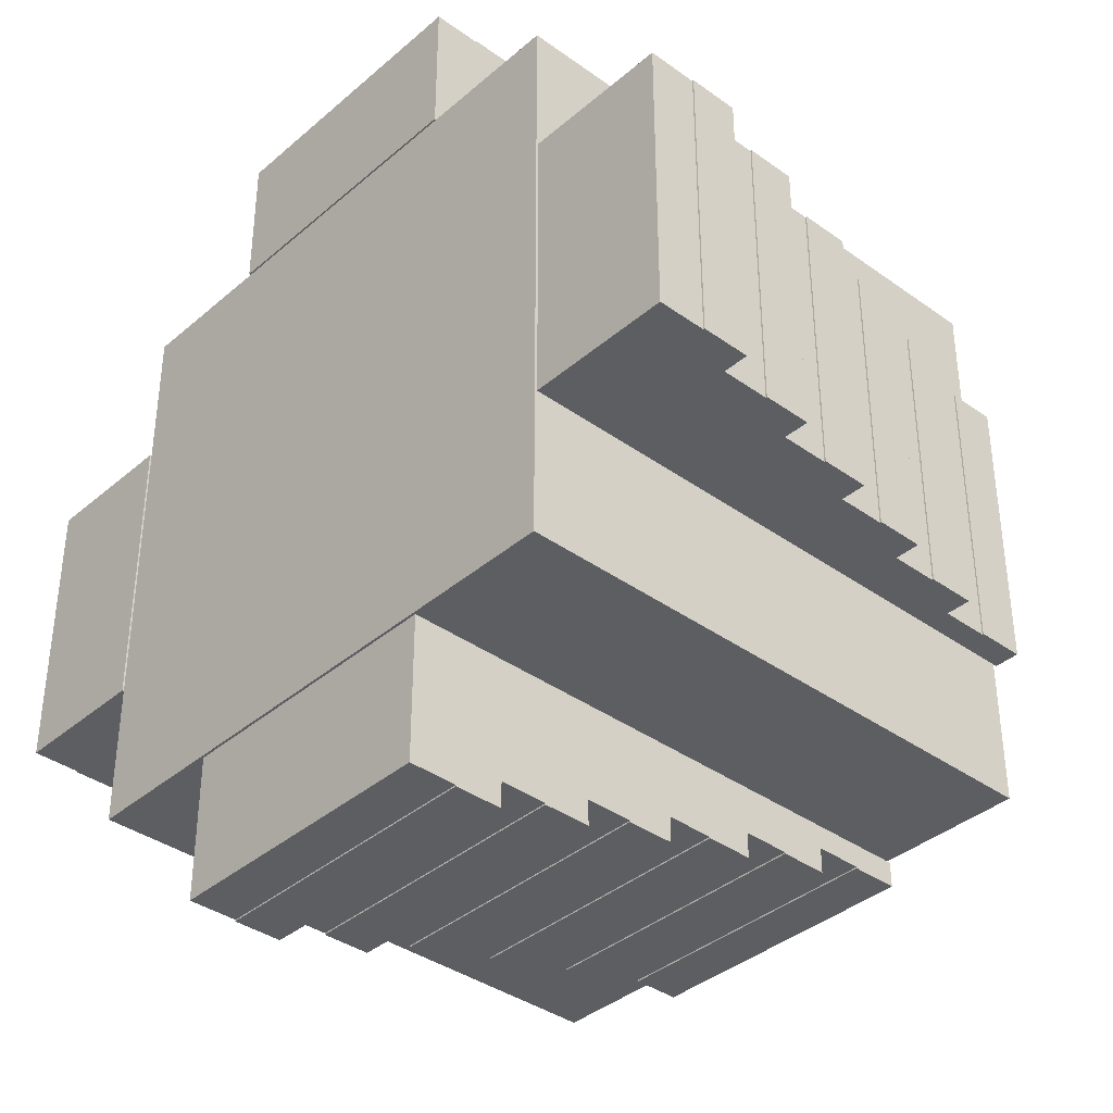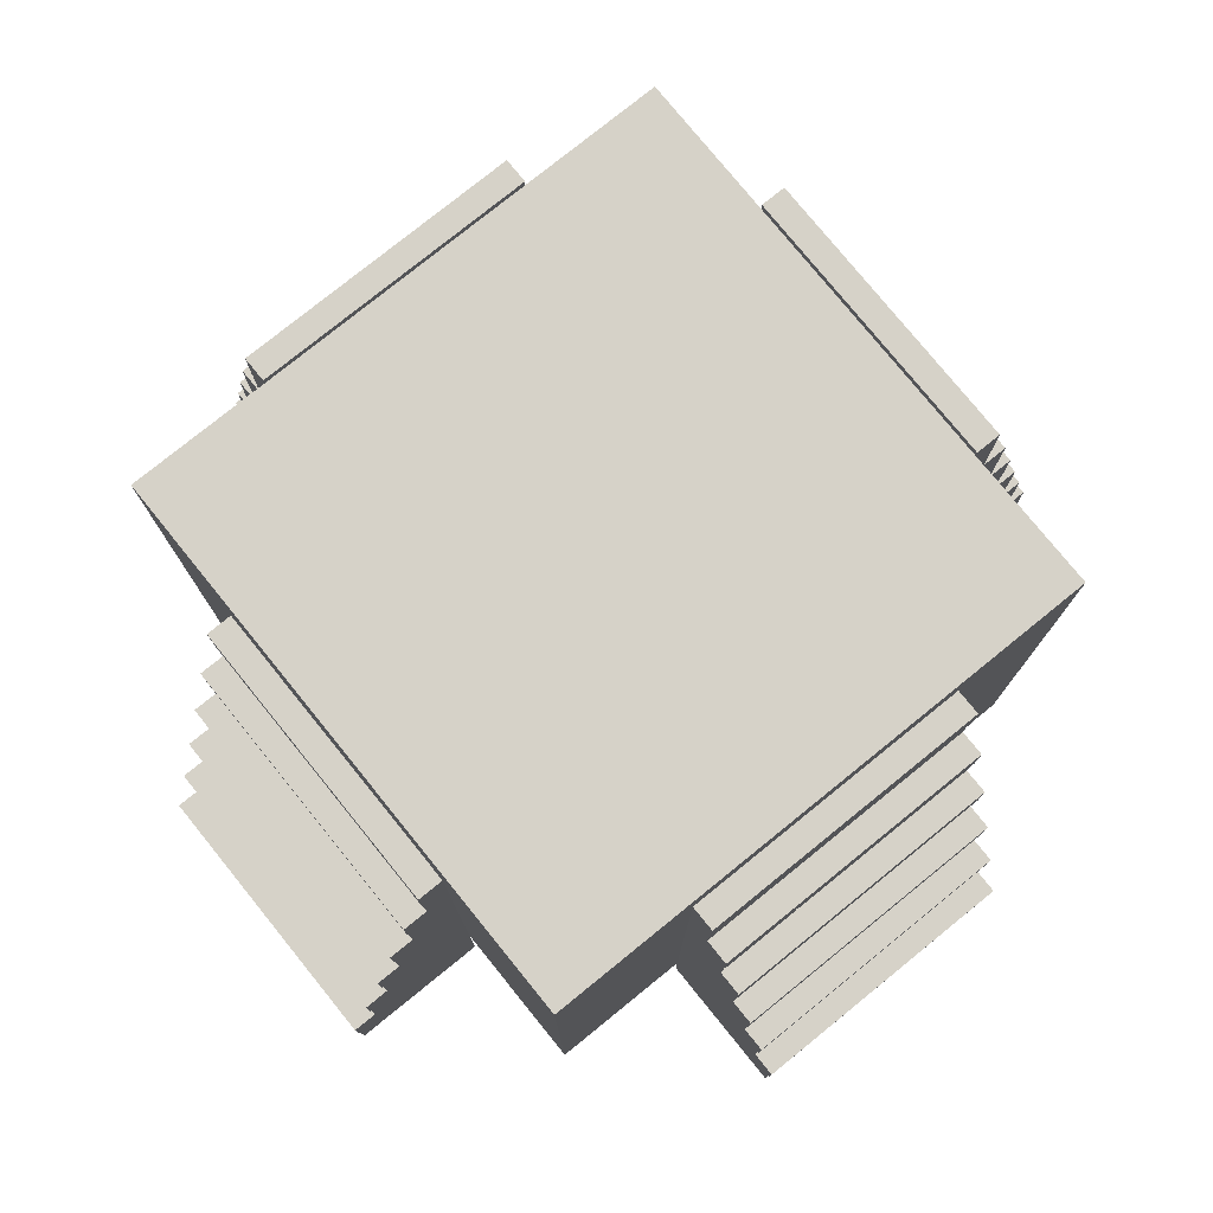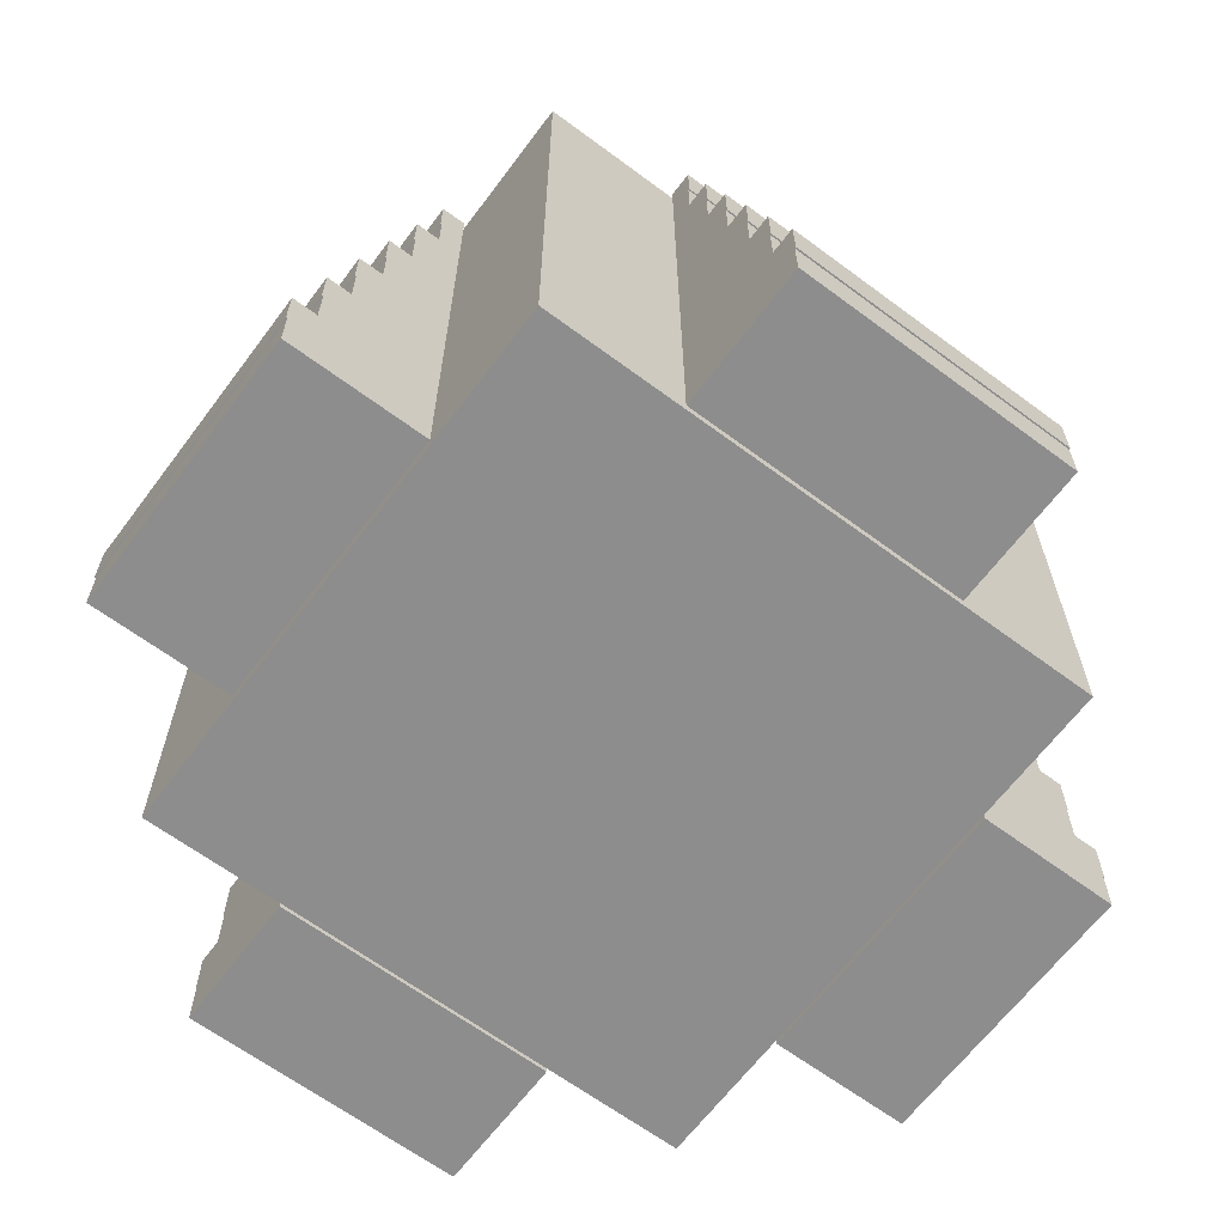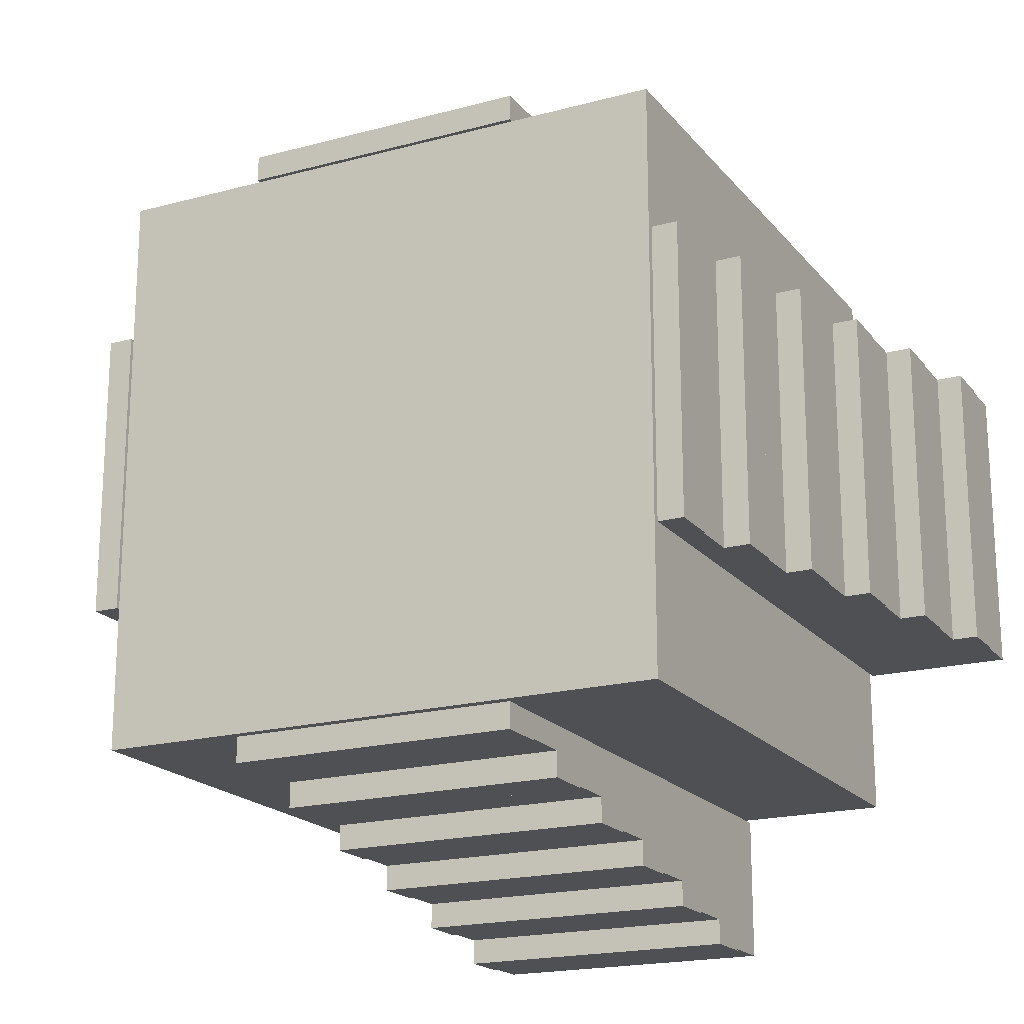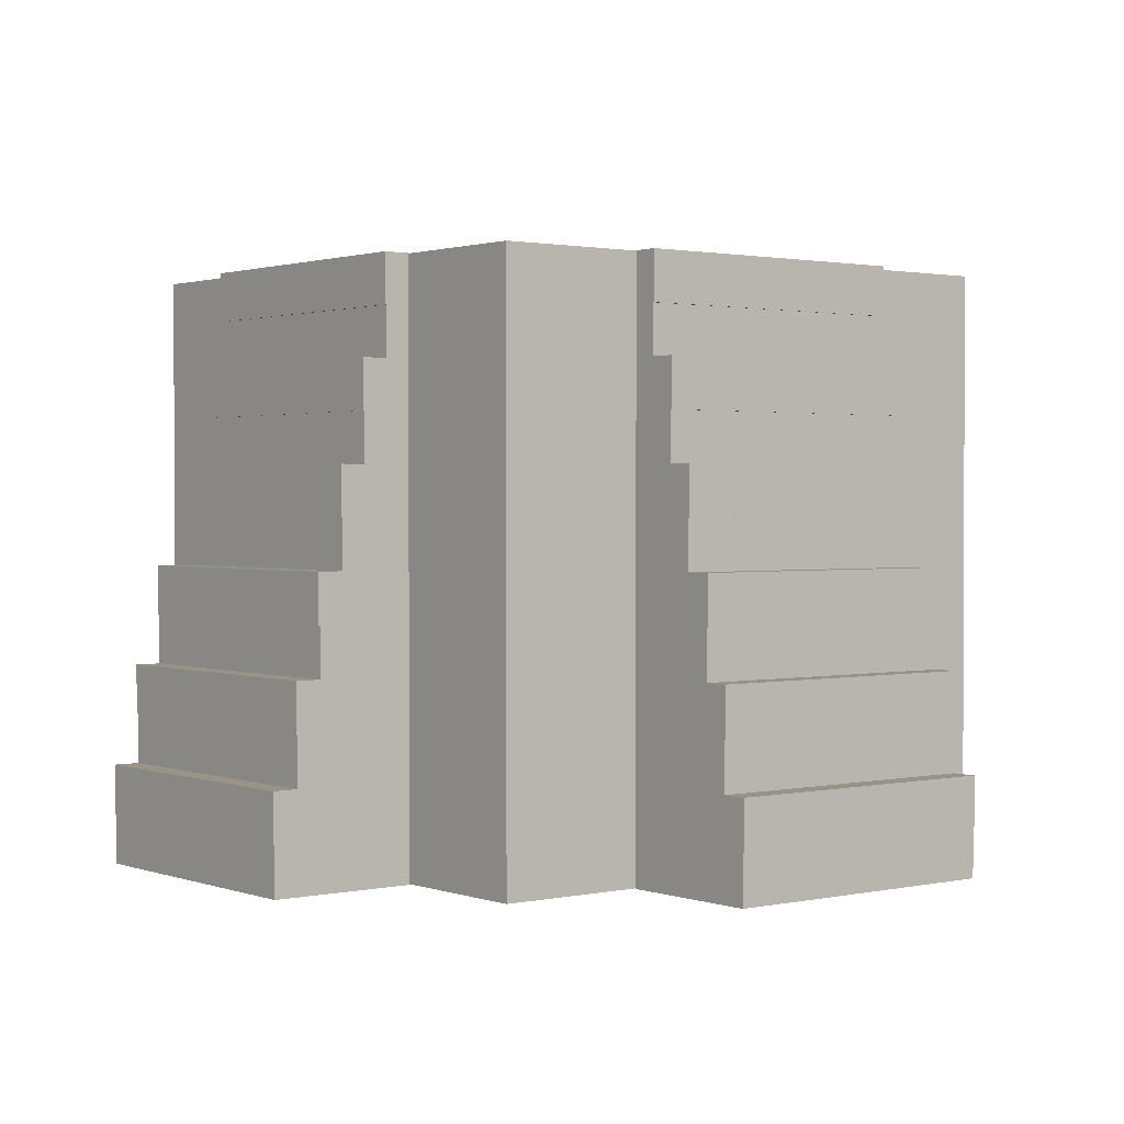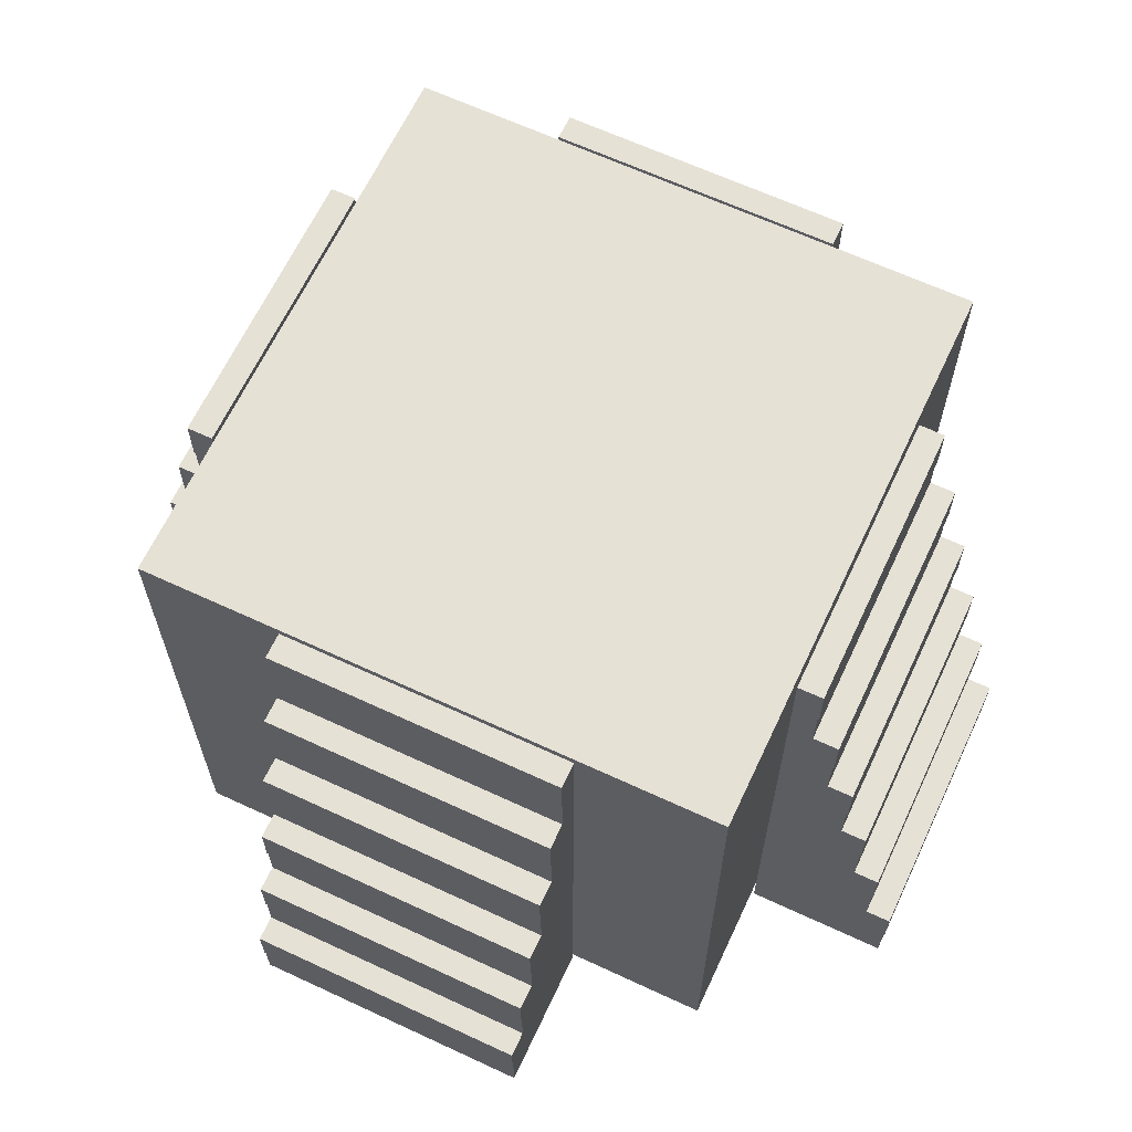
<metadata>
{"format":"obj","ext":"obj","renderer":"f3d","projection":"perspective","resolution":1024,"background":"white","views":[{"elev":-37.6,"azim":47.5,"up":"+Z"},{"elev":77.6,"azim":-39.0,"up":"+Y"},{"elev":-64.7,"azim":-126.8,"up":"+Y"},{"elev":-19.2,"azim":-153.1,"up":"+Z"},{"elev":1.4,"azim":-128.2,"up":"+Y"},{"elev":64.7,"azim":-64.9,"up":"+Y"}]}
</metadata>
<code>
g mergedBlocks
v 0.324 0.796 0.324
v 0.324 0.796 -0.324
v -0.324 0.796 0.324
v -0.324 0.796 -0.324
v -0.324 1.444 -0.324
v -0.324 1.444 0.324
v 0.324 1.444 -0.324
v 0.324 1.444 0.324
v -0.3272 0.796 0.162
v -0.3272 0.796 -0.162
v -0.4892 0.796 0.162
v -0.4892 0.796 -0.162
v -0.3272 1.444 -0.162
v -0.3272 1.444 0.162
v -0.3558 1.444 -0.162
v -0.3558 1.444 0.162
v -0.4638 0.958 -0.162
v -0.4622 0.958 -0.162
v -0.4638 1.012 -0.162
v -0.4352 1.012 -0.162
v -0.4622 0.904 -0.162
v -0.3542 1.336 -0.162
v -0.4892 0.85 -0.162
v -0.4908 0.85 -0.162
v -0.4908 0.904 -0.162
v -0.4082 1.12 -0.162
v -0.4352 1.066 -0.162
v -0.4368 1.12 -0.162
v -0.4368 1.066 -0.162
v -0.3812 1.228 -0.162
v -0.4082 1.174 -0.162
v -0.4098 1.228 -0.162
v -0.4098 1.174 -0.162
v -0.3812 1.282 -0.162
v -0.3828 1.336 -0.162
v -0.3828 1.282 -0.162
v -0.3542 1.39 -0.162
v -0.3558 1.39 -0.162
v -0.4892 0.85 0.162
v -0.4622 0.904 0.162
v -0.3542 1.336 0.162
v -0.4908 0.85 0.162
v -0.4352 1.012 0.162
v -0.4622 0.958 0.162
v -0.4638 0.958 0.162
v -0.4082 1.12 0.162
v -0.4352 1.066 0.162
v -0.4368 1.066 0.162
v -0.3812 1.228 0.162
v -0.4082 1.174 0.162
v -0.4098 1.174 0.162
v -0.3812 1.282 0.162
v -0.3828 1.282 0.162
v -0.3542 1.39 0.162
v -0.3558 1.39 0.162
v -0.4098 1.228 0.162
v -0.4368 1.12 0.162
v -0.4638 1.012 0.162
v -0.3828 1.336 0.162
v -0.4908 0.904 0.162
v 0.162 0.796 0.3272
v -0.162 0.796 0.3272
v 0.162 0.796 0.4892
v -0.162 0.796 0.4892
v -0.162 1.444 0.3272
v 0.162 1.444 0.3272
v -0.162 1.444 0.3558
v 0.162 1.444 0.3558
v -0.162 0.958 0.4638
v -0.162 0.958 0.4622
v -0.162 1.012 0.4638
v -0.162 1.012 0.4352
v -0.162 0.904 0.4622
v -0.162 1.336 0.3542
v -0.162 0.85 0.4892
v -0.162 0.85 0.4908
v -0.162 0.904 0.4908
v -0.162 1.12 0.4082
v -0.162 1.066 0.4352
v -0.162 1.12 0.4368
v -0.162 1.066 0.4368
v -0.162 1.228 0.3812
v -0.162 1.174 0.4082
v -0.162 1.228 0.4098
v -0.162 1.174 0.4098
v -0.162 1.282 0.3812
v -0.162 1.336 0.3828
v -0.162 1.282 0.3828
v -0.162 1.39 0.3542
v -0.162 1.39 0.3558
v 0.162 0.85 0.4892
v 0.162 0.904 0.4622
v 0.162 1.336 0.3542
v 0.162 0.85 0.4908
v 0.162 1.012 0.4352
v 0.162 0.958 0.4622
v 0.162 0.958 0.4638
v 0.162 1.12 0.4082
v 0.162 1.066 0.4352
v 0.162 1.066 0.4368
v 0.162 1.228 0.3812
v 0.162 1.174 0.4082
v 0.162 1.174 0.4098
v 0.162 1.282 0.3812
v 0.162 1.282 0.3828
v 0.162 1.39 0.3542
v 0.162 1.39 0.3558
v 0.162 1.228 0.4098
v 0.162 1.12 0.4368
v 0.162 1.012 0.4638
v 0.162 1.336 0.3828
v 0.162 0.904 0.4908
v 0.3272 0.796 -0.162
v 0.3272 0.796 0.162
v 0.4892 0.796 -0.162
v 0.4892 0.796 0.162
v 0.3272 1.444 0.162
v 0.3272 1.444 -0.162
v 0.3558 1.444 0.162
v 0.3558 1.444 -0.162
v 0.4638 0.958 0.162
v 0.4622 0.958 0.162
v 0.4638 1.012 0.162
v 0.4352 1.012 0.162
v 0.4622 0.904 0.162
v 0.3542 1.336 0.162
v 0.4892 0.85 0.162
v 0.4908 0.85 0.162
v 0.4908 0.904 0.162
v 0.4082 1.12 0.162
v 0.4352 1.066 0.162
v 0.4368 1.12 0.162
v 0.4368 1.066 0.162
v 0.3812 1.228 0.162
v 0.4082 1.174 0.162
v 0.4098 1.228 0.162
v 0.4098 1.174 0.162
v 0.3812 1.282 0.162
v 0.3828 1.336 0.162
v 0.3828 1.282 0.162
v 0.3542 1.39 0.162
v 0.3558 1.39 0.162
v 0.4892 0.85 -0.162
v 0.4622 0.904 -0.162
v 0.3542 1.336 -0.162
v 0.4908 0.85 -0.162
v 0.4352 1.012 -0.162
v 0.4622 0.958 -0.162
v 0.4638 0.958 -0.162
v 0.4082 1.12 -0.162
v 0.4352 1.066 -0.162
v 0.4368 1.066 -0.162
v 0.3812 1.228 -0.162
v 0.4082 1.174 -0.162
v 0.4098 1.174 -0.162
v 0.3812 1.282 -0.162
v 0.3828 1.282 -0.162
v 0.3542 1.39 -0.162
v 0.3558 1.39 -0.162
v 0.4098 1.228 -0.162
v 0.4368 1.12 -0.162
v 0.4638 1.012 -0.162
v 0.3828 1.336 -0.162
v 0.4908 0.904 -0.162
v -0.162 0.796 -0.3272
v 0.162 0.796 -0.3272
v -0.162 0.796 -0.4892
v 0.162 0.796 -0.4892
v 0.162 1.444 -0.3272
v -0.162 1.444 -0.3272
v 0.162 1.444 -0.3558
v -0.162 1.444 -0.3558
v 0.162 0.958 -0.4638
v 0.162 0.958 -0.4622
v 0.162 1.012 -0.4638
v 0.162 1.012 -0.4352
v 0.162 0.904 -0.4622
v 0.162 1.336 -0.3542
v 0.162 0.85 -0.4892
v 0.162 0.85 -0.4908
v 0.162 0.904 -0.4908
v 0.162 1.12 -0.4082
v 0.162 1.066 -0.4352
v 0.162 1.12 -0.4368
v 0.162 1.066 -0.4368
v 0.162 1.228 -0.3812
v 0.162 1.174 -0.4082
v 0.162 1.228 -0.4098
v 0.162 1.174 -0.4098
v 0.162 1.282 -0.3812
v 0.162 1.336 -0.3828
v 0.162 1.282 -0.3828
v 0.162 1.39 -0.3542
v 0.162 1.39 -0.3558
v -0.162 0.85 -0.4892
v -0.162 0.904 -0.4622
v -0.162 1.336 -0.3542
v -0.162 0.85 -0.4908
v -0.162 1.012 -0.4352
v -0.162 0.958 -0.4622
v -0.162 0.958 -0.4638
v -0.162 1.12 -0.4082
v -0.162 1.066 -0.4352
v -0.162 1.066 -0.4368
v -0.162 1.228 -0.3812
v -0.162 1.174 -0.4082
v -0.162 1.174 -0.4098
v -0.162 1.282 -0.3812
v -0.162 1.282 -0.3828
v -0.162 1.39 -0.3542
v -0.162 1.39 -0.3558
v -0.162 1.228 -0.4098
v -0.162 1.12 -0.4368
v -0.162 1.012 -0.4638
v -0.162 1.336 -0.3828
v -0.162 0.904 -0.4908
f 3 2 1
f 2 3 4
f 3 5 4
f 5 3 6
f 5 2 4
f 2 5 7
f 8 3 1
f 3 8 6
f 8 2 7
f 2 8 1
f 5 8 7
f 8 5 6
f 11 10 9
f 10 11 12
f 14 10 13
f 10 14 9
f 15 14 13
f 14 15 16
f 19 18 17
f 20 18 19
f 20 21 18
f 22 21 20
f 10 21 22
f 10 23 21
f 23 10 12
f 10 22 13
f 21 23 24
f 21 24 25
f 22 20 26
f 26 20 27
f 26 27 28
f 28 27 29
f 22 26 30
f 30 26 31
f 30 31 32
f 32 31 33
f 22 30 34
f 22 34 35
f 35 34 36
f 13 22 37
f 13 37 15
f 15 37 38
f 9 39 11
f 39 9 40
f 40 9 41
f 41 9 14
f 39 40 42
f 40 41 43
f 40 43 44
f 44 43 45
f 43 41 46
f 43 46 47
f 47 46 48
f 46 41 49
f 46 49 50
f 50 49 51
f 49 41 52
f 52 41 53
f 41 14 54
f 54 14 55
f 55 14 16
f 56 51 49
f 57 48 46
f 58 45 43
f 59 53 41
f 60 42 40
f 25 40 21
f 40 25 60
f 19 43 20
f 43 19 58
f 28 46 26
f 46 28 57
f 32 49 30
f 49 32 56
f 35 41 22
f 41 35 59
f 42 25 24
f 25 42 60
f 42 23 39
f 23 42 24
f 45 19 17
f 19 45 58
f 45 18 44
f 18 45 17
f 48 28 29
f 28 48 57
f 48 27 47
f 27 48 29
f 51 32 33
f 32 51 56
f 51 31 50
f 31 51 33
f 53 35 36
f 35 53 59
f 53 34 52
f 34 53 36
f 55 15 38
f 15 55 16
f 55 37 54
f 37 55 38
f 63 62 61
f 62 63 64
f 66 62 65
f 62 66 61
f 67 66 65
f 66 67 68
f 71 70 69
f 72 70 71
f 72 73 70
f 74 73 72
f 62 73 74
f 62 75 73
f 75 62 64
f 62 74 65
f 73 75 76
f 73 76 77
f 74 72 78
f 78 72 79
f 78 79 80
f 80 79 81
f 74 78 82
f 82 78 83
f 82 83 84
f 84 83 85
f 74 82 86
f 74 86 87
f 87 86 88
f 65 74 89
f 65 89 67
f 67 89 90
f 61 91 63
f 91 61 92
f 92 61 93
f 93 61 66
f 91 92 94
f 92 93 95
f 92 95 96
f 96 95 97
f 95 93 98
f 95 98 99
f 99 98 100
f 98 93 101
f 98 101 102
f 102 101 103
f 101 93 104
f 104 93 105
f 93 66 106
f 106 66 107
f 107 66 68
f 108 103 101
f 109 100 98
f 110 97 95
f 111 105 93
f 112 94 92
f 77 92 73
f 92 77 112
f 71 95 72
f 95 71 110
f 80 98 78
f 98 80 109
f 84 101 82
f 101 84 108
f 87 93 74
f 93 87 111
f 94 77 76
f 77 94 112
f 94 75 91
f 75 94 76
f 97 71 69
f 71 97 110
f 97 70 96
f 70 97 69
f 100 80 81
f 80 100 109
f 100 79 99
f 79 100 81
f 103 84 85
f 84 103 108
f 103 83 102
f 83 103 85
f 105 87 88
f 87 105 111
f 105 86 104
f 86 105 88
f 107 67 90
f 67 107 68
f 107 89 106
f 89 107 90
f 115 114 113
f 114 115 116
f 118 114 117
f 114 118 113
f 119 118 117
f 118 119 120
f 123 122 121
f 124 122 123
f 124 125 122
f 126 125 124
f 114 125 126
f 114 127 125
f 127 114 116
f 114 126 117
f 125 127 128
f 125 128 129
f 126 124 130
f 130 124 131
f 130 131 132
f 132 131 133
f 126 130 134
f 134 130 135
f 134 135 136
f 136 135 137
f 126 134 138
f 126 138 139
f 139 138 140
f 117 126 141
f 117 141 119
f 119 141 142
f 113 143 115
f 143 113 144
f 144 113 145
f 145 113 118
f 143 144 146
f 144 145 147
f 144 147 148
f 148 147 149
f 147 145 150
f 147 150 151
f 151 150 152
f 150 145 153
f 150 153 154
f 154 153 155
f 153 145 156
f 156 145 157
f 145 118 158
f 158 118 159
f 159 118 120
f 160 155 153
f 161 152 150
f 162 149 147
f 163 157 145
f 164 146 144
f 129 144 125
f 144 129 164
f 123 147 124
f 147 123 162
f 132 150 130
f 150 132 161
f 136 153 134
f 153 136 160
f 139 145 126
f 145 139 163
f 146 129 128
f 129 146 164
f 146 127 143
f 127 146 128
f 149 123 121
f 123 149 162
f 149 122 148
f 122 149 121
f 152 132 133
f 132 152 161
f 152 131 151
f 131 152 133
f 155 136 137
f 136 155 160
f 155 135 154
f 135 155 137
f 157 139 140
f 139 157 163
f 157 138 156
f 138 157 140
f 159 119 142
f 119 159 120
f 159 141 158
f 141 159 142
f 167 166 165
f 166 167 168
f 170 166 169
f 166 170 165
f 171 170 169
f 170 171 172
f 175 174 173
f 176 174 175
f 176 177 174
f 178 177 176
f 166 177 178
f 166 179 177
f 179 166 168
f 166 178 169
f 177 179 180
f 177 180 181
f 178 176 182
f 182 176 183
f 182 183 184
f 184 183 185
f 178 182 186
f 186 182 187
f 186 187 188
f 188 187 189
f 178 186 190
f 178 190 191
f 191 190 192
f 169 178 193
f 169 193 171
f 171 193 194
f 165 195 167
f 195 165 196
f 196 165 197
f 197 165 170
f 195 196 198
f 196 197 199
f 196 199 200
f 200 199 201
f 199 197 202
f 199 202 203
f 203 202 204
f 202 197 205
f 202 205 206
f 206 205 207
f 205 197 208
f 208 197 209
f 197 170 210
f 210 170 211
f 211 170 172
f 212 207 205
f 213 204 202
f 214 201 199
f 215 209 197
f 216 198 196
f 181 196 177
f 196 181 216
f 175 199 176
f 199 175 214
f 184 202 182
f 202 184 213
f 188 205 186
f 205 188 212
f 191 197 178
f 197 191 215
f 198 181 180
f 181 198 216
f 198 179 195
f 179 198 180
f 201 175 173
f 175 201 214
f 201 174 200
f 174 201 173
f 204 184 185
f 184 204 213
f 204 183 203
f 183 204 185
f 207 188 189
f 188 207 212
f 207 187 206
f 187 207 189
f 209 191 192
f 191 209 215
f 209 190 208
f 190 209 192
f 211 171 194
f 171 211 172
f 211 193 210
f 193 211 194
f 11 23 12
f 23 11 39
f 40 18 21
f 18 40 44
f 43 27 20
f 27 43 47
f 46 31 26
f 31 46 50
f 49 34 30
f 34 49 52
f 41 37 22
f 37 41 54
f 63 75 64
f 75 63 91
f 92 70 73
f 70 92 96
f 95 79 72
f 79 95 99
f 98 83 78
f 83 98 102
f 101 86 82
f 86 101 104
f 93 89 74
f 89 93 106
f 115 127 116
f 127 115 143
f 144 122 125
f 122 144 148
f 147 131 124
f 131 147 151
f 150 135 130
f 135 150 154
f 153 138 134
f 138 153 156
f 145 141 126
f 141 145 158
f 167 179 168
f 179 167 195
f 196 174 177
f 174 196 200
f 199 183 176
f 183 199 203
f 202 187 182
f 187 202 206
f 205 190 186
f 190 205 208
f 197 193 178
f 193 197 210

</code>
